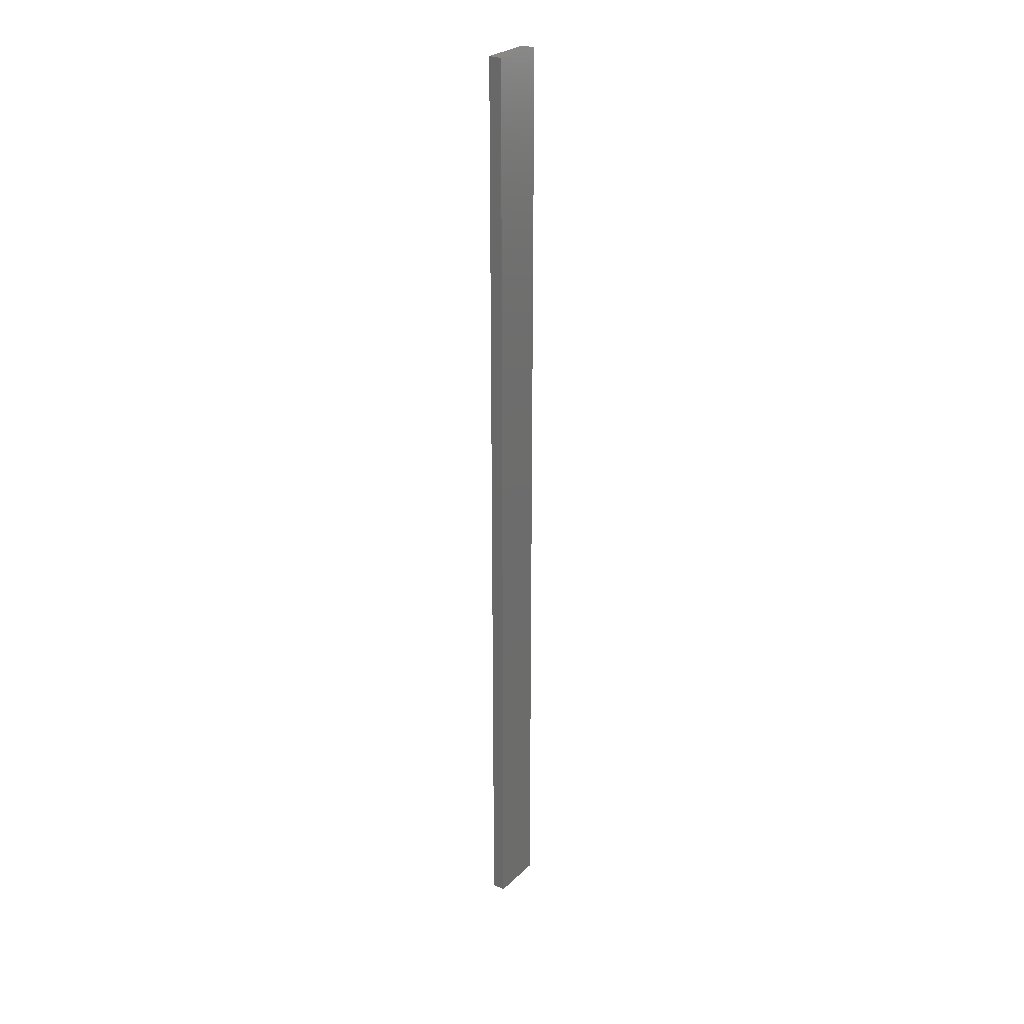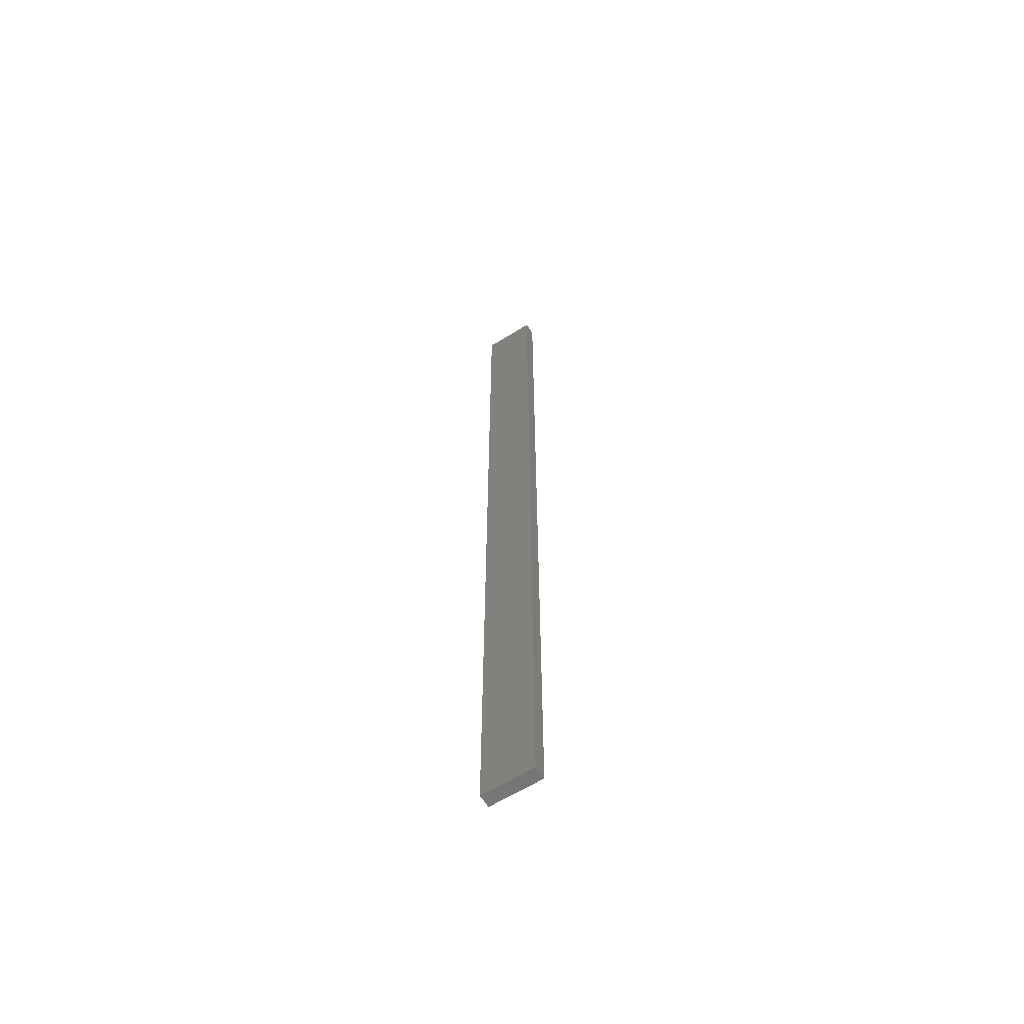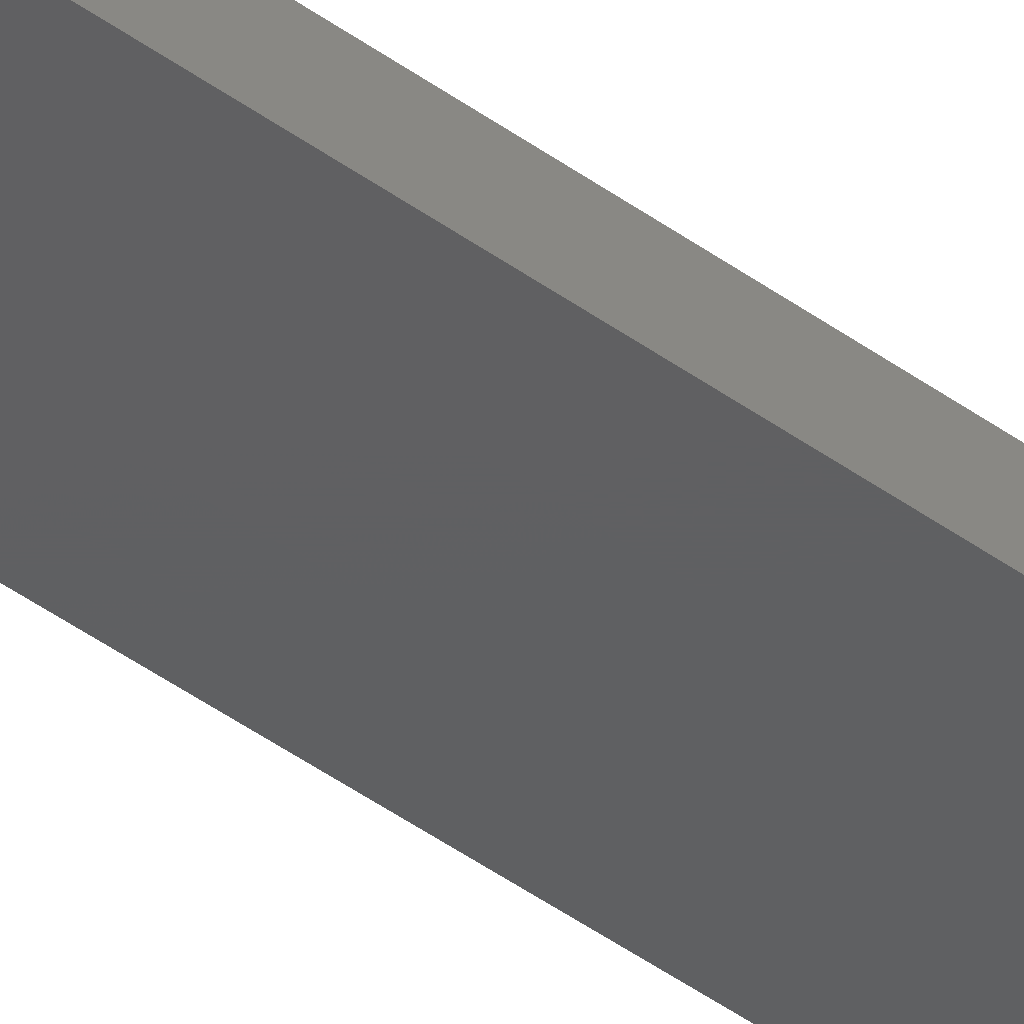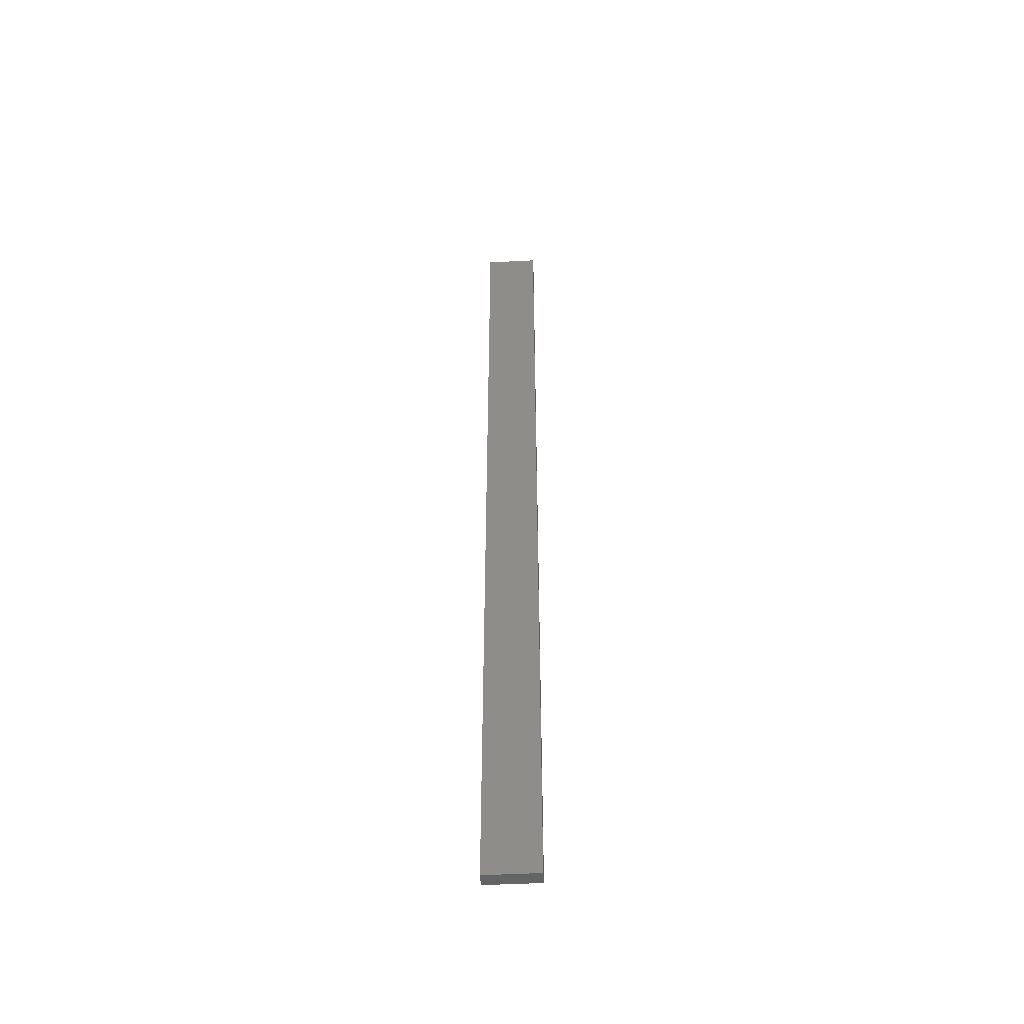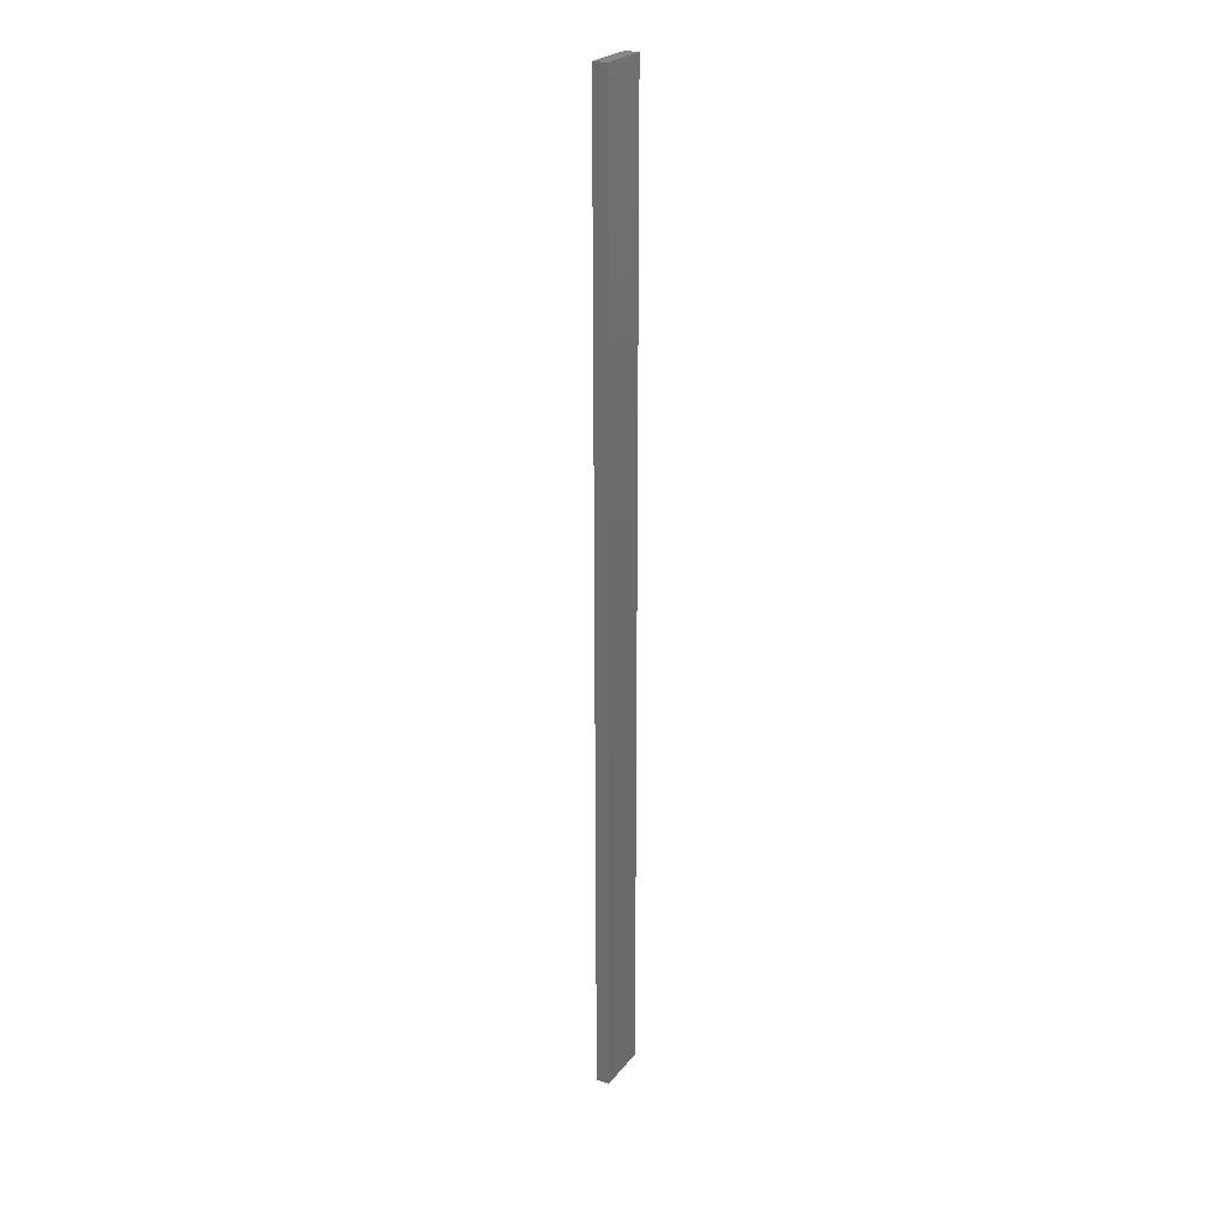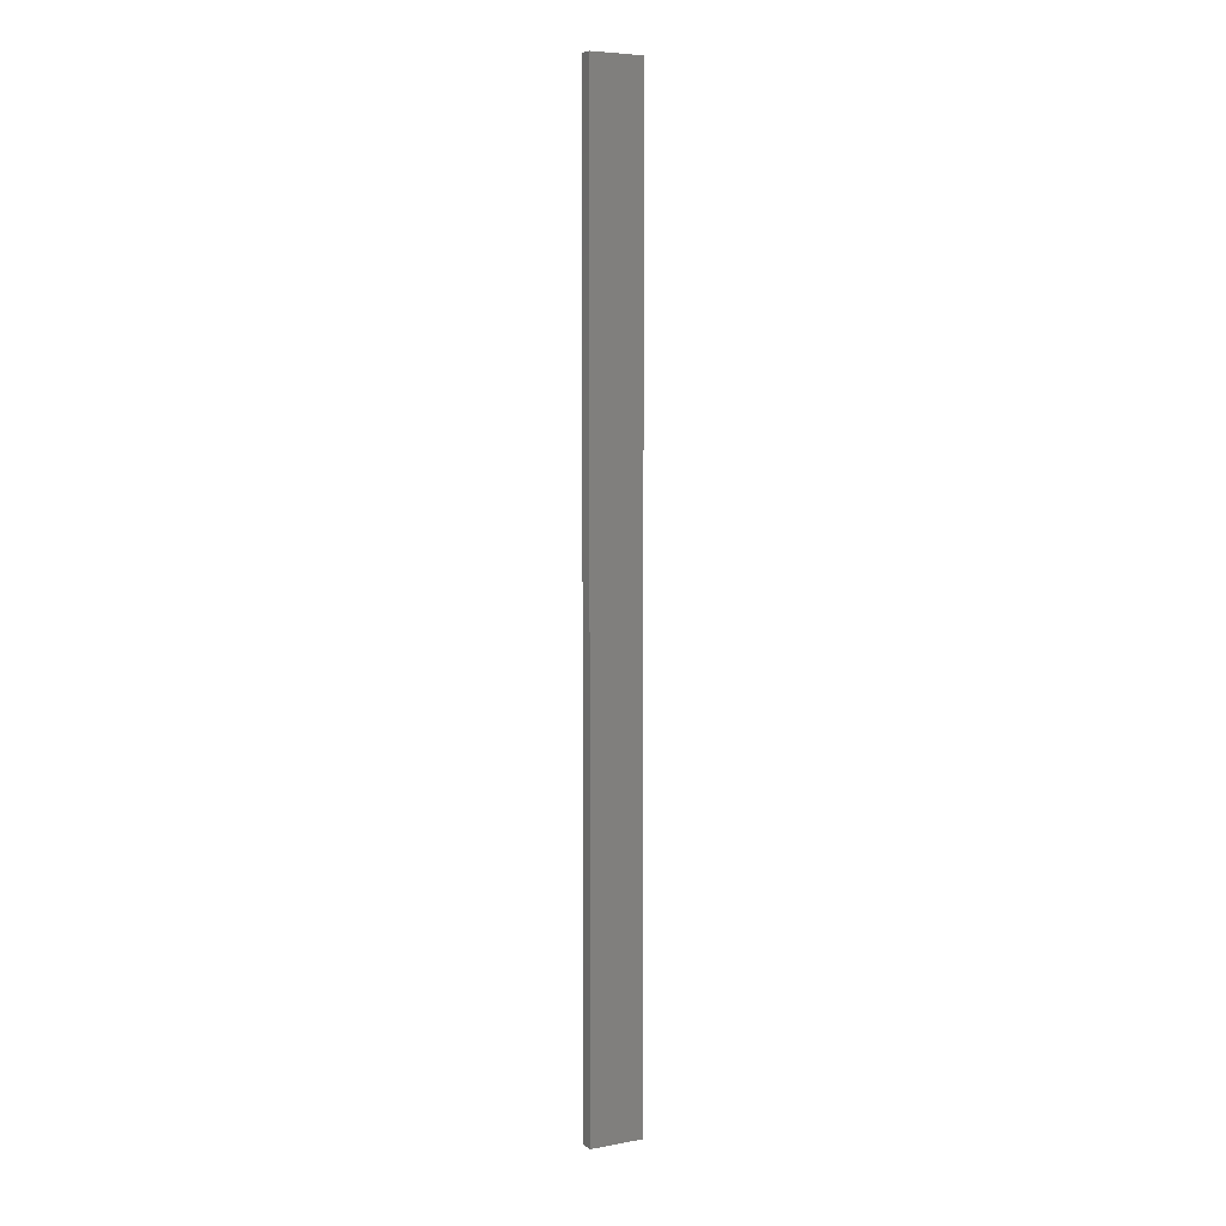
<metadata>
{"format":"stl","ext":"stl","renderer":"f3d","projection":"perspective","resolution":1024,"background":"white","views":[{"elev":27.2,"azim":-54.7,"up":"+Z"},{"elev":-62.3,"azim":-147.8,"up":"+Z"},{"elev":-40.4,"azim":47.4,"up":"+Y"},{"elev":-49.8,"azim":-176.9,"up":"+Z"},{"elev":24.6,"azim":118.4,"up":"+Z"},{"elev":6.1,"azim":-28.5,"up":"+Z"}]}
</metadata>
<code>
# stl→obj: 16 verts, 28 faces
v -0.3779 -4.351 149.3
v -0.3779 -4.351 152.9
v -0.4446 -4.351 152.9
v -0.4446 -4.351 149.3
v -0.5112 -4.351 152.9
v -0.5112 -4.351 149.3
v -0.5779 -4.351 152.9
v -0.5779 -4.351 149.3
v -0.5778 -4.301 149.3
v -0.5778 -4.301 152.9
v -0.3779 -4.301 152.9
v -0.4445 -4.301 149.3
v -0.4445 -4.301 152.9
v -0.3779 -4.301 149.3
v -0.5112 -4.301 149.3
v -0.5112 -4.301 152.9
f 1 2 3
f 4 3 5
f 4 1 3
f 6 5 7
f 6 4 5
f 8 6 7
f 9 8 7
f 9 7 10
f 11 12 13
f 14 12 11
f 13 15 16
f 12 15 13
f 16 9 10
f 15 9 16
f 1 14 11
f 1 11 2
f 9 15 8
f 15 6 8
f 12 4 15
f 15 4 6
f 12 14 4
f 14 1 4
f 5 16 10
f 5 10 7
f 13 16 5
f 3 13 5
f 11 13 3
f 2 11 3

</code>
